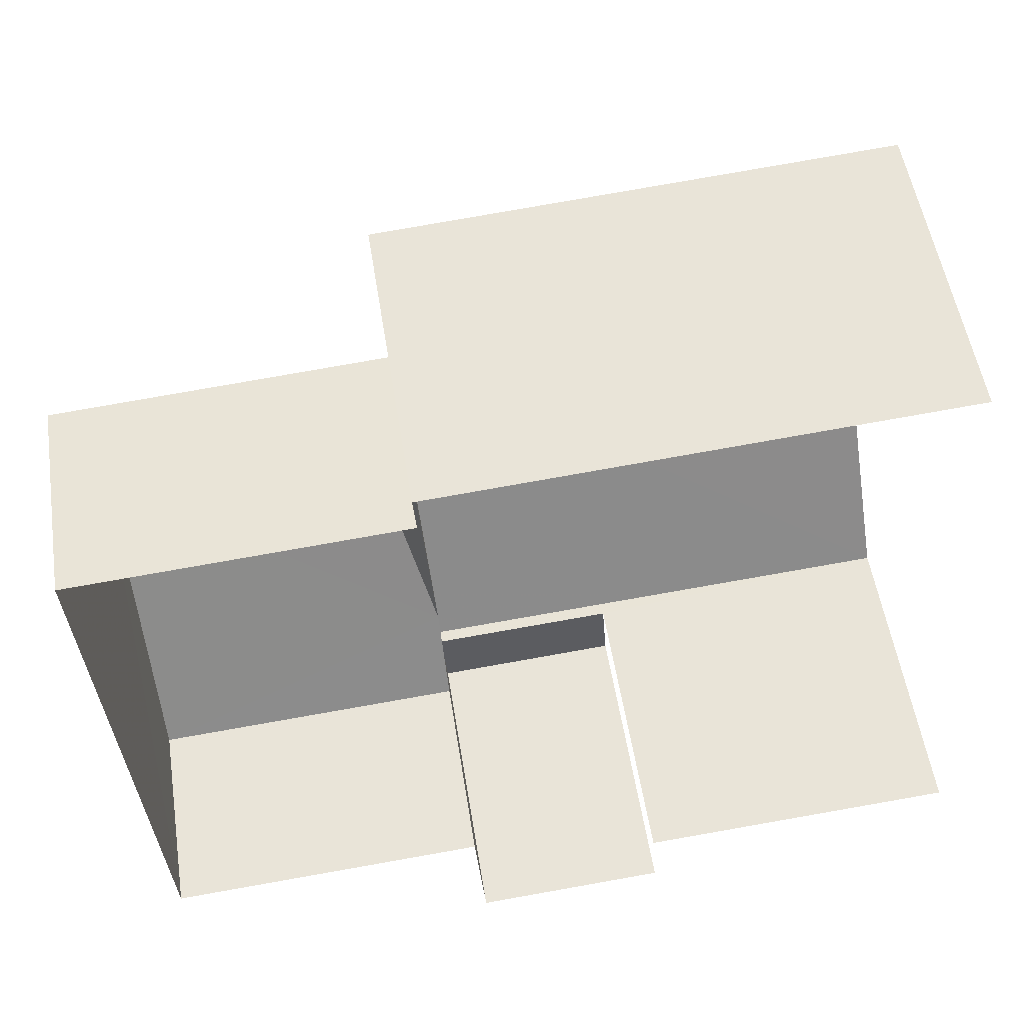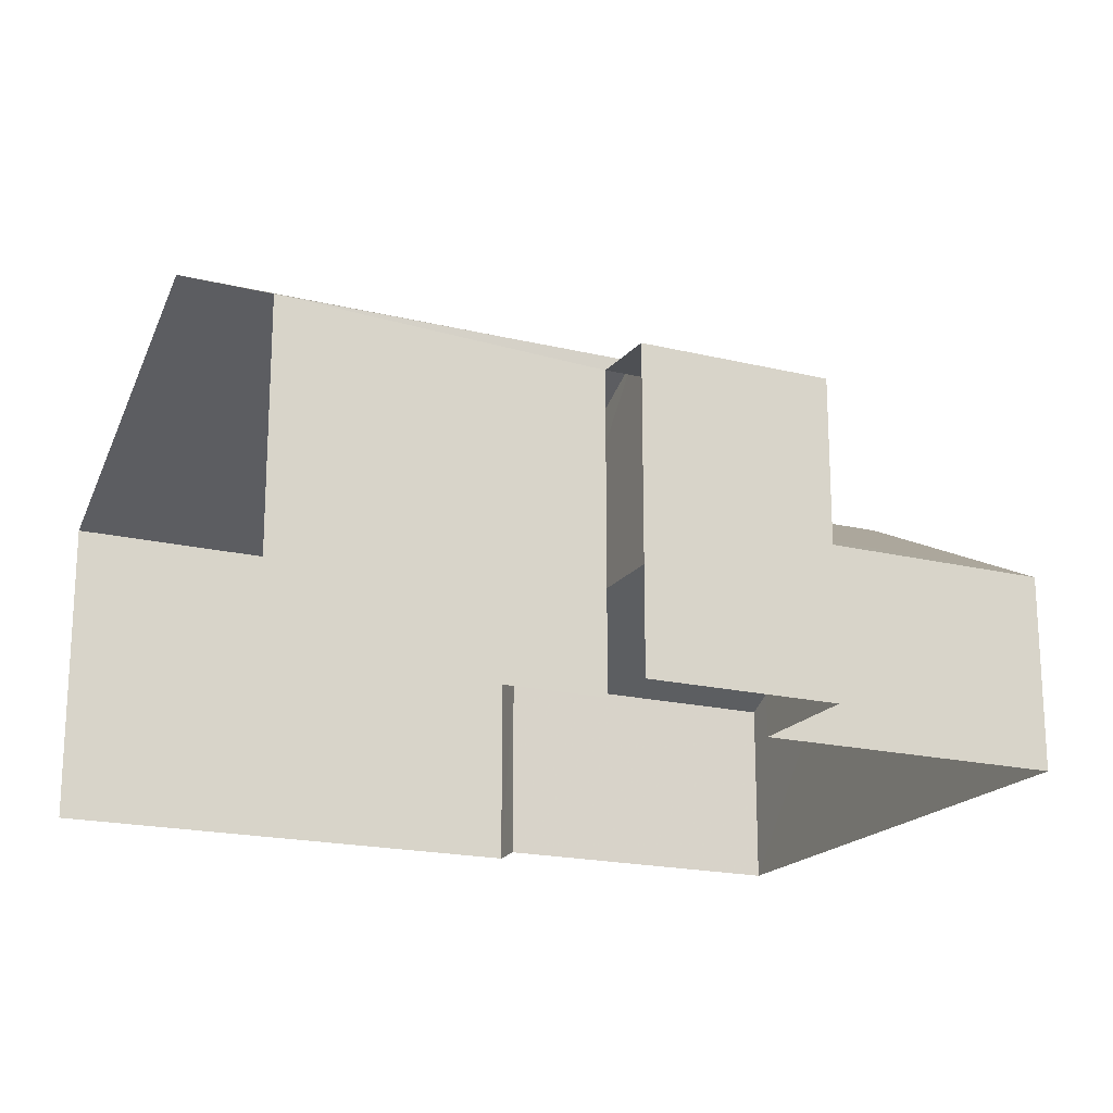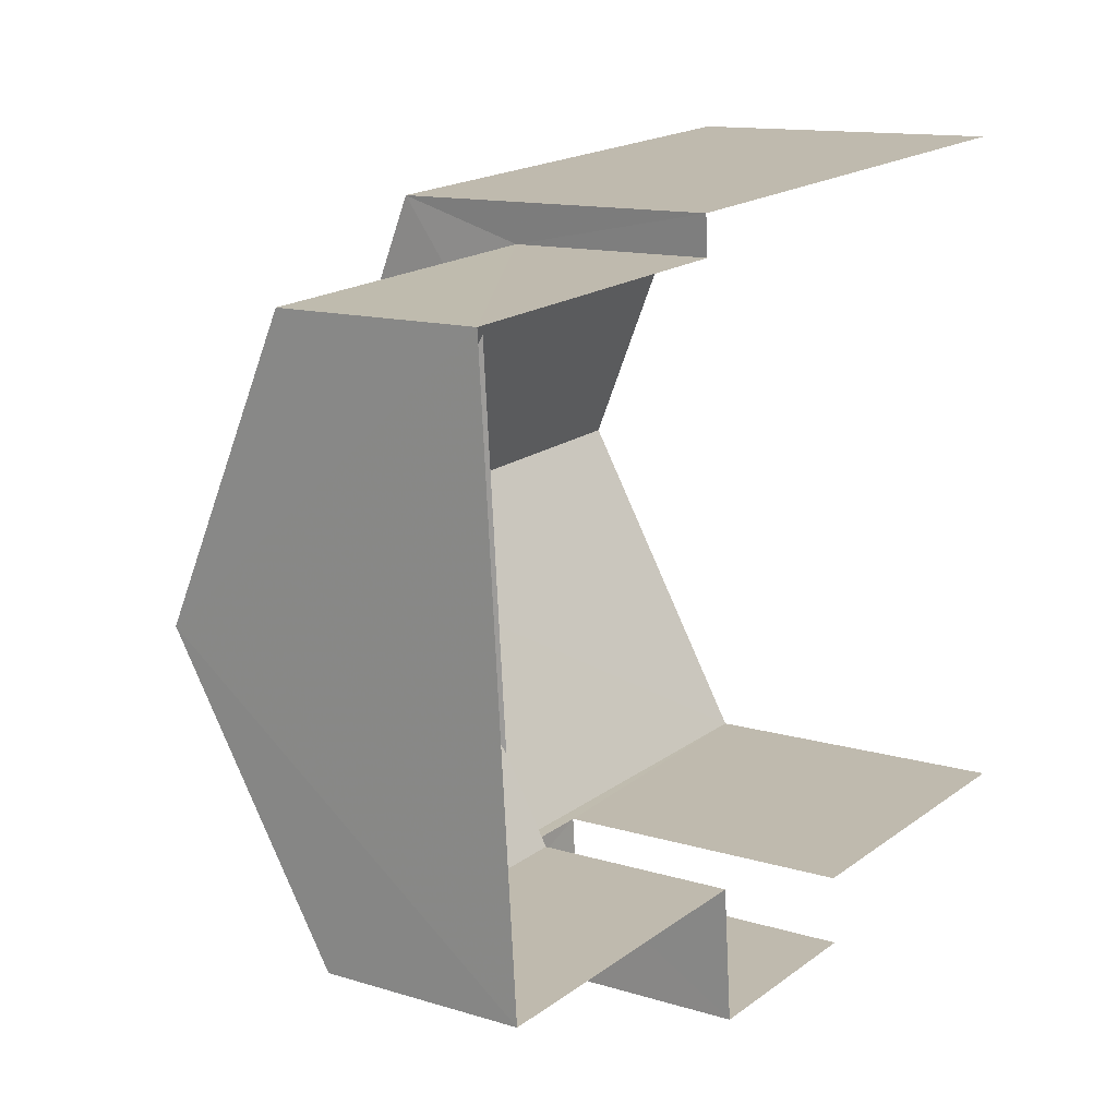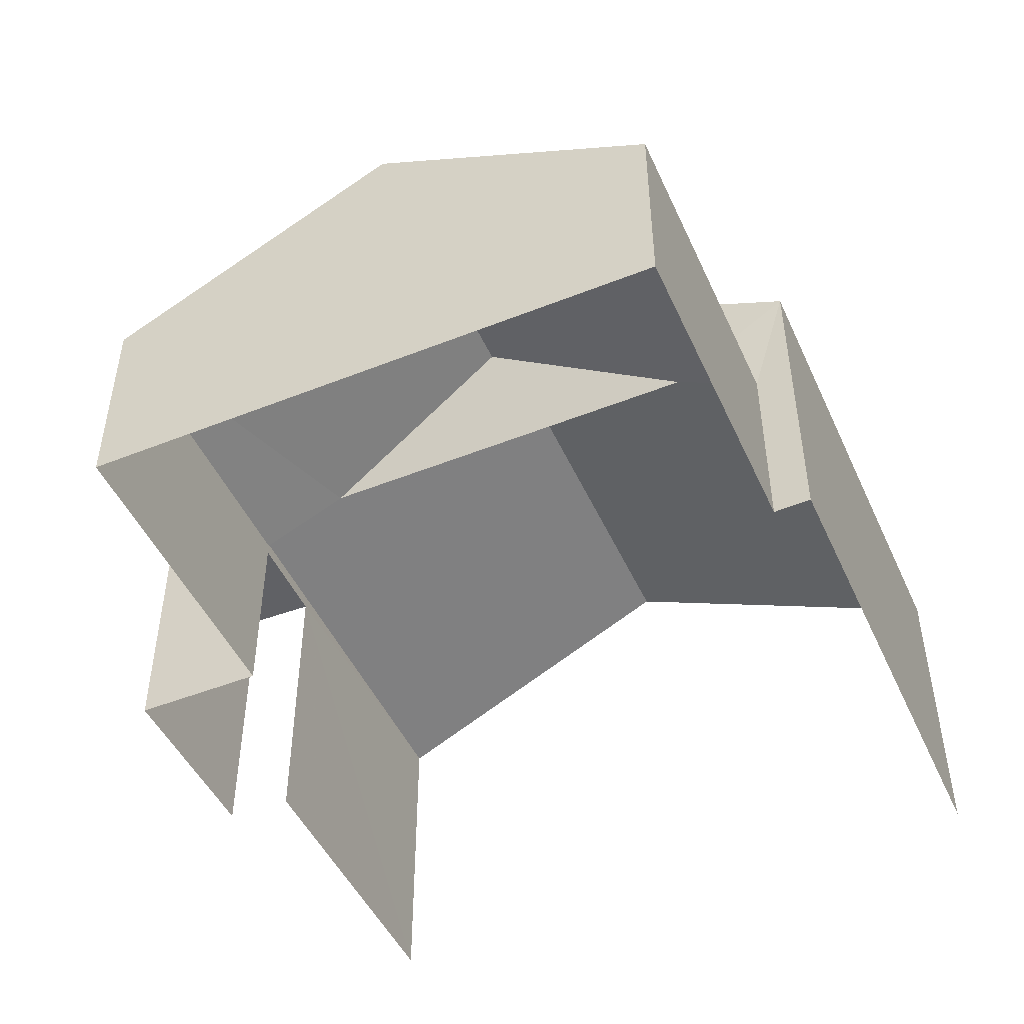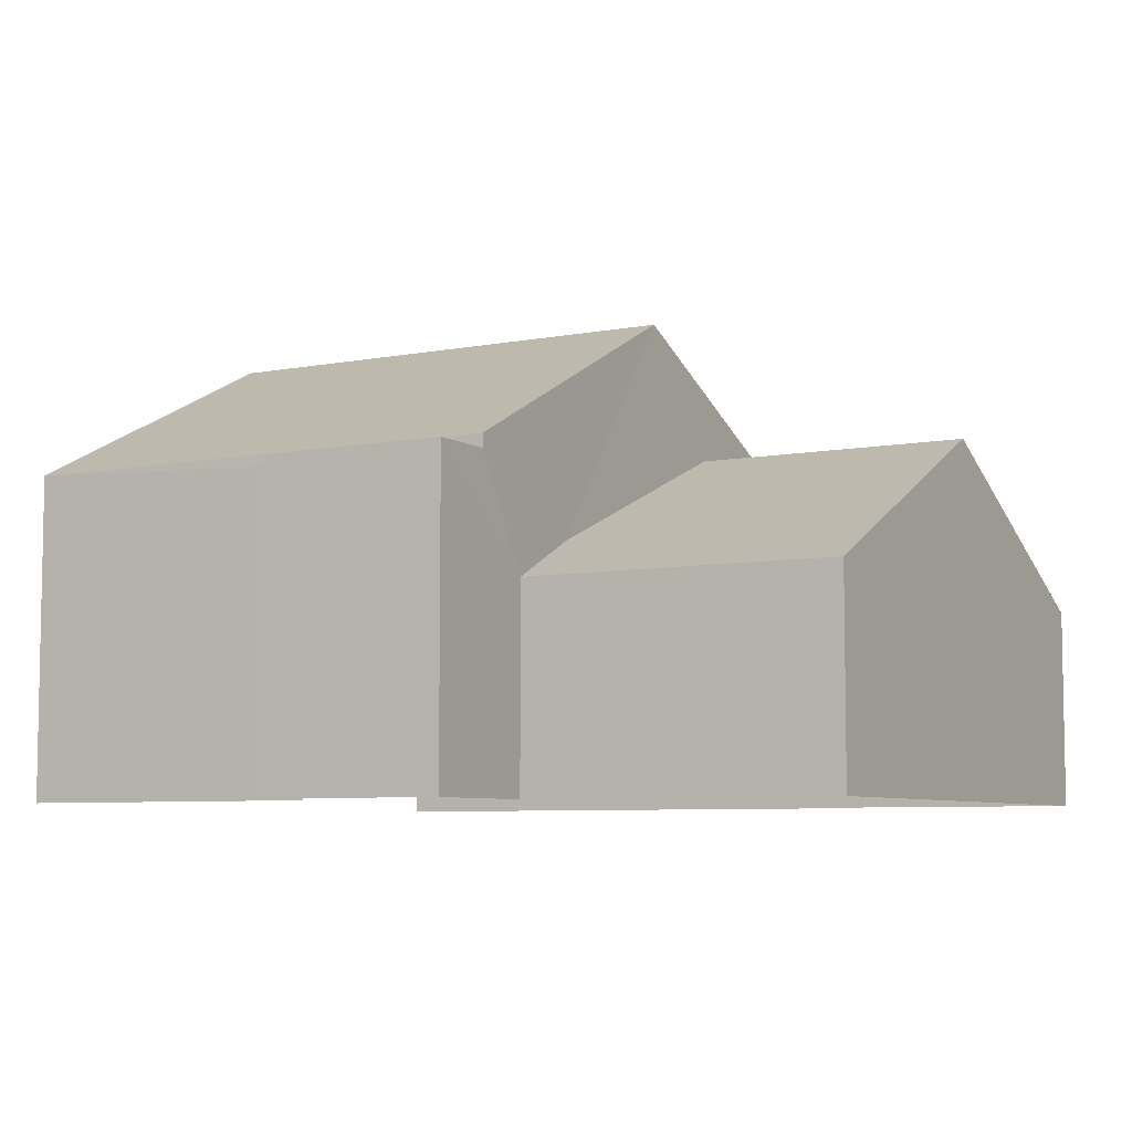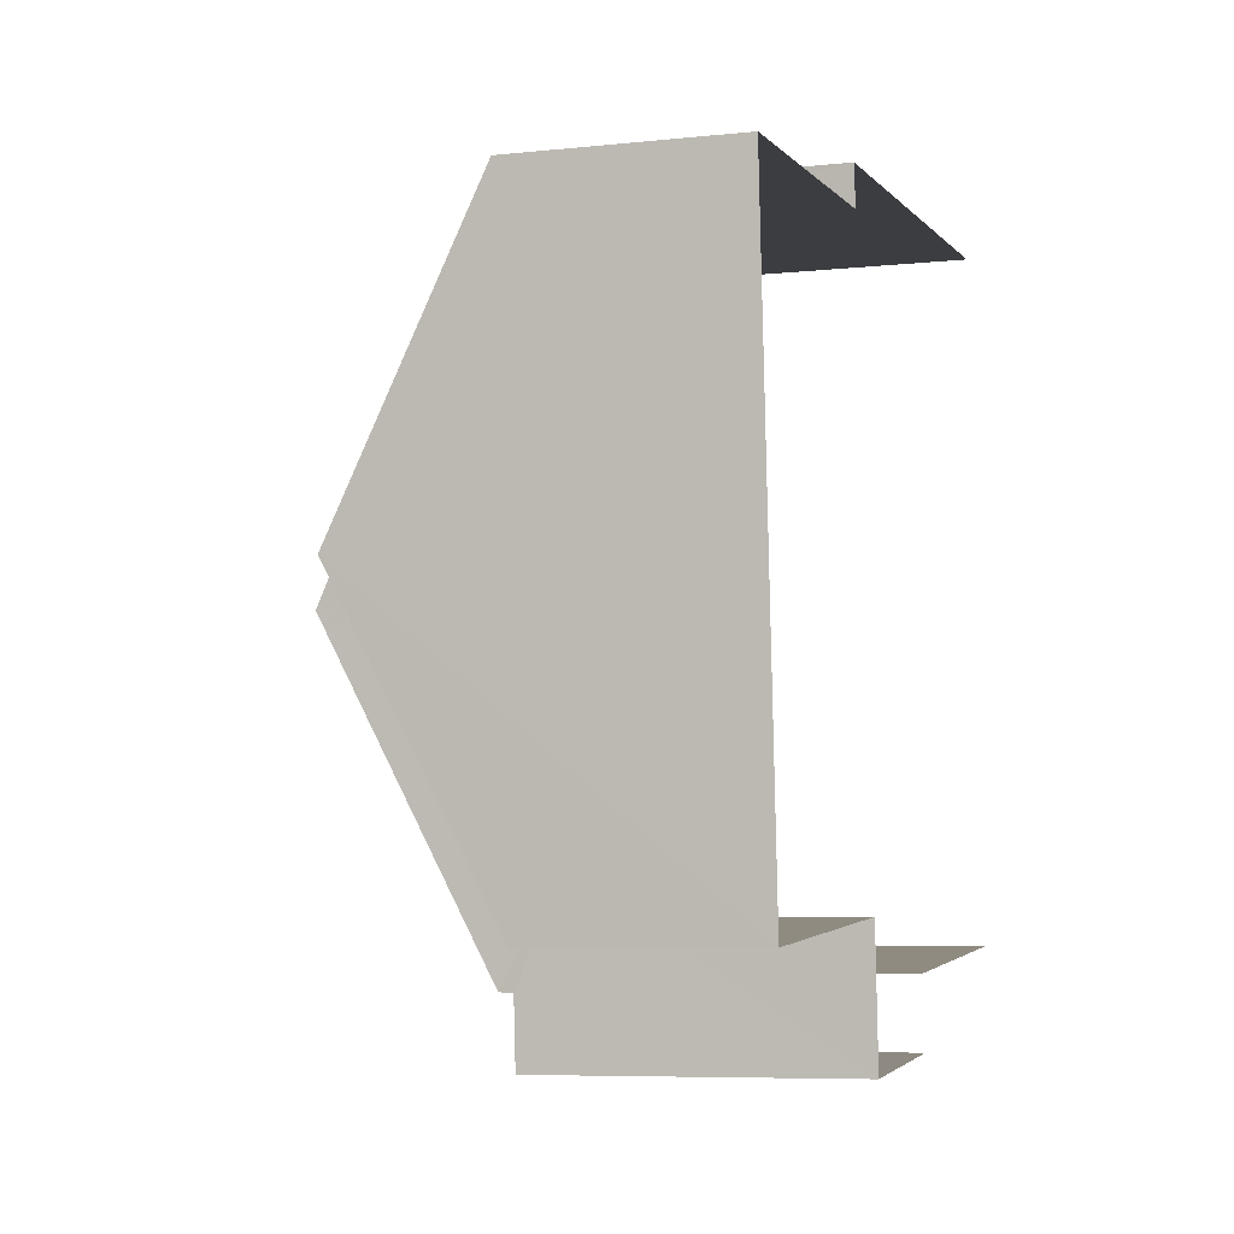
<metadata>
{"format":"obj","ext":"obj","renderer":"f3d","projection":"perspective","resolution":1024,"background":"white","views":[{"elev":52.5,"azim":171.1,"up":"+Y"},{"elev":-18.8,"azim":-29.5,"up":"+Z"},{"elev":12.6,"azim":125.8,"up":"+Y"},{"elev":-48.2,"azim":109.3,"up":"+Z"},{"elev":-6.6,"azim":25.3,"up":"+Z"},{"elev":-6.8,"azim":107.4,"up":"+Y"}]}
</metadata>
<code>
v -3.735e+05 -1.052e+05 21.99
v -3.735e+05 -1.052e+05 21.99
v -3.735e+05 -1.052e+05 21.99
v -3.735e+05 -1.052e+05 22
v -3.735e+05 -1.052e+05 22
v -3.735e+05 -1.052e+05 22
v -3.735e+05 -1.052e+05 21.99
v -3.735e+05 -1.052e+05 22
v -3.735e+05 -1.052e+05 22
v -3.735e+05 -1.052e+05 22
v -3.735e+05 -1.052e+05 30.27
v -3.735e+05 -1.052e+05 27.53
v -3.735e+05 -1.052e+05 27.53
v -3.735e+05 -1.052e+05 30.27
v -3.735e+05 -1.052e+05 26.16
v -3.735e+05 -1.052e+05 27.87
v -3.735e+05 -1.052e+05 26.15
v -3.735e+05 -1.052e+05 27.87
v -3.735e+05 -1.052e+05 25.43
v -3.735e+05 -1.052e+05 25.43
v -3.735e+05 -1.052e+05 27.3
v -3.735e+05 -1.052e+05 27.3
v -3.735e+05 -1.052e+05 27.3
v -3.735e+05 -1.052e+05 27.3
v -3.735e+05 -1.052e+05 27.54
v -3.735e+05 -1.052e+05 27.54
v -3.735e+05 -1.052e+05 25.43
v -3.735e+05 -1.052e+05 25.43
f 1 2 3
f 4 3 5
f 6 2 7
f 6 7 8
f 9 5 10
f 10 5 6
f 3 2 5
f 5 2 6
f 13 3 11
f 3 4 11
f 4 25 11
f 5 9 22
f 21 5 22
f 11 12 13
f 11 14 12
f 15 16 17
f 18 19 17
f 18 17 16
f 19 20 17
f 21 22 23
f 24 21 23
f 25 26 14
f 11 25 14
f 16 15 18
f 18 15 27
f 15 28 27
f 28 8 27
f 28 6 8
f 22 9 10
f 23 22 10
f 27 8 18
f 8 7 18
f 7 19 18
f 20 19 7
f 2 20 7
f 13 1 3
f 13 12 1
f 17 12 14
f 12 20 1
f 1 20 2
f 14 26 15
f 10 28 23
f 28 24 23
f 15 26 24
f 6 28 10
f 28 15 24
f 17 14 15
f 12 17 20
f 4 21 25
f 25 21 26
f 4 5 21
f 26 21 24

</code>
